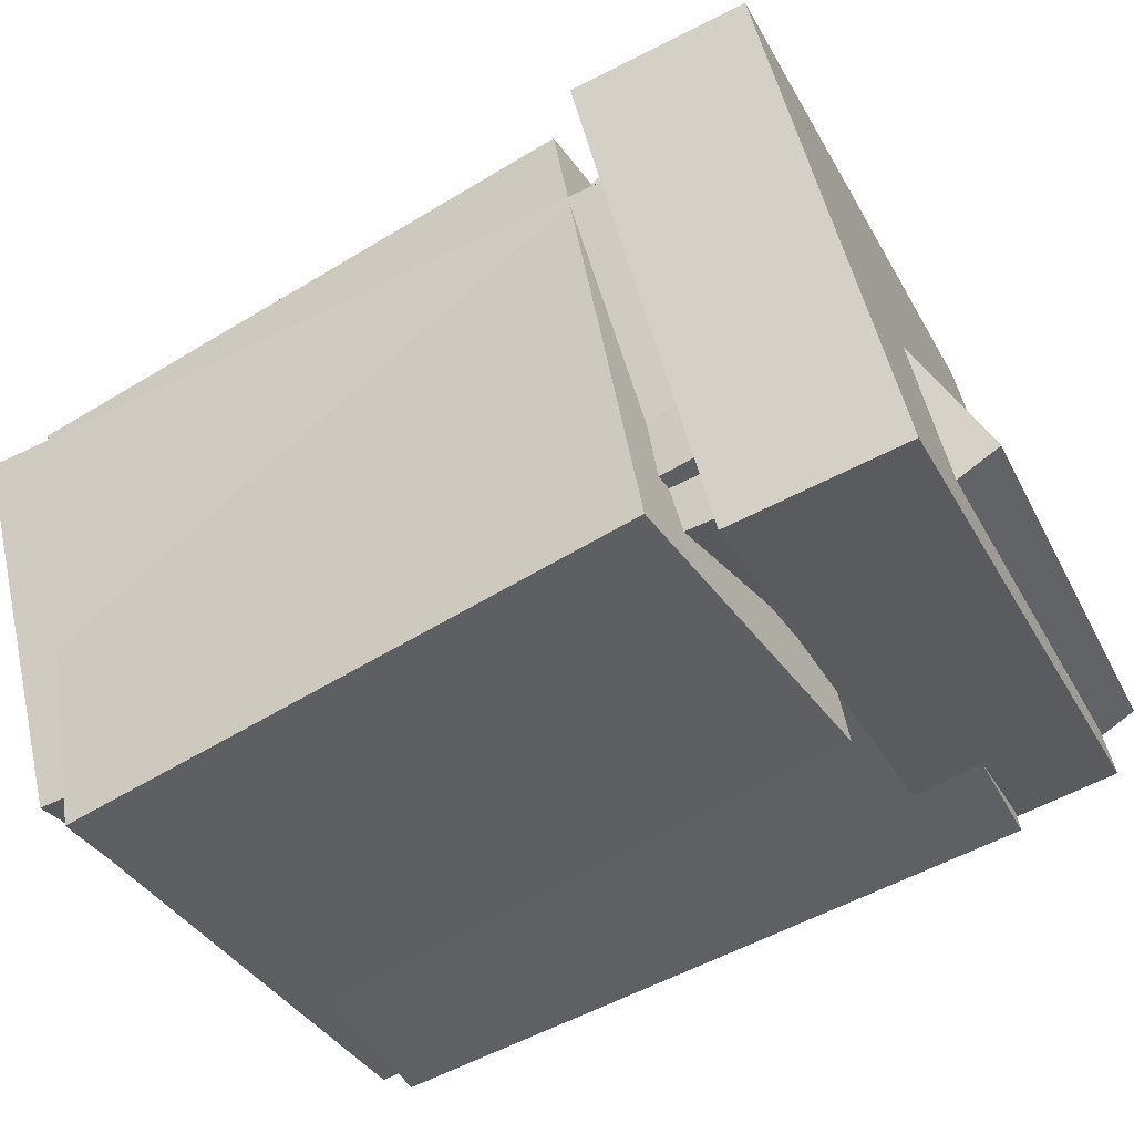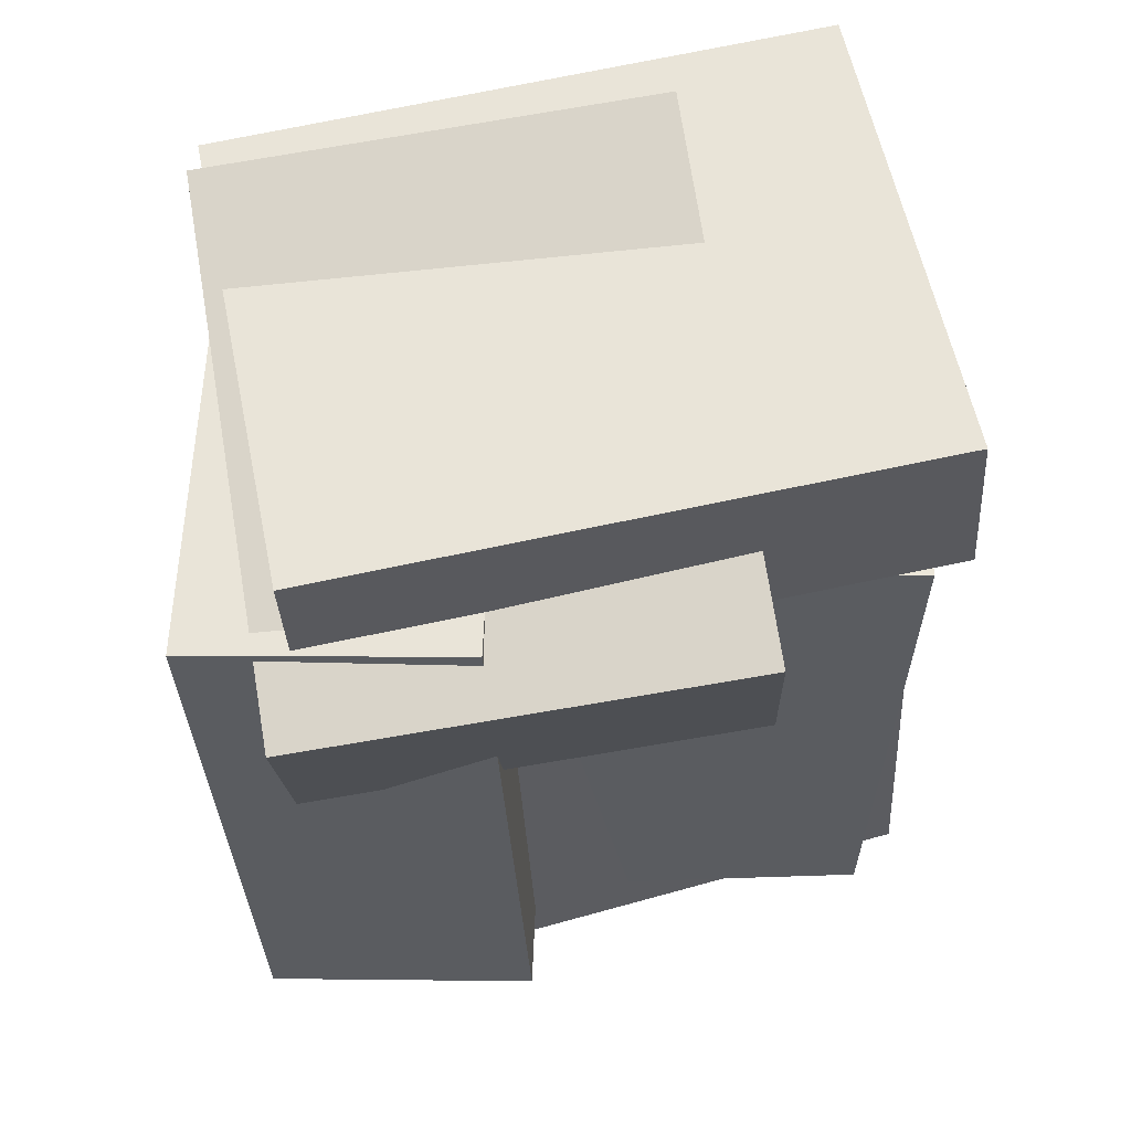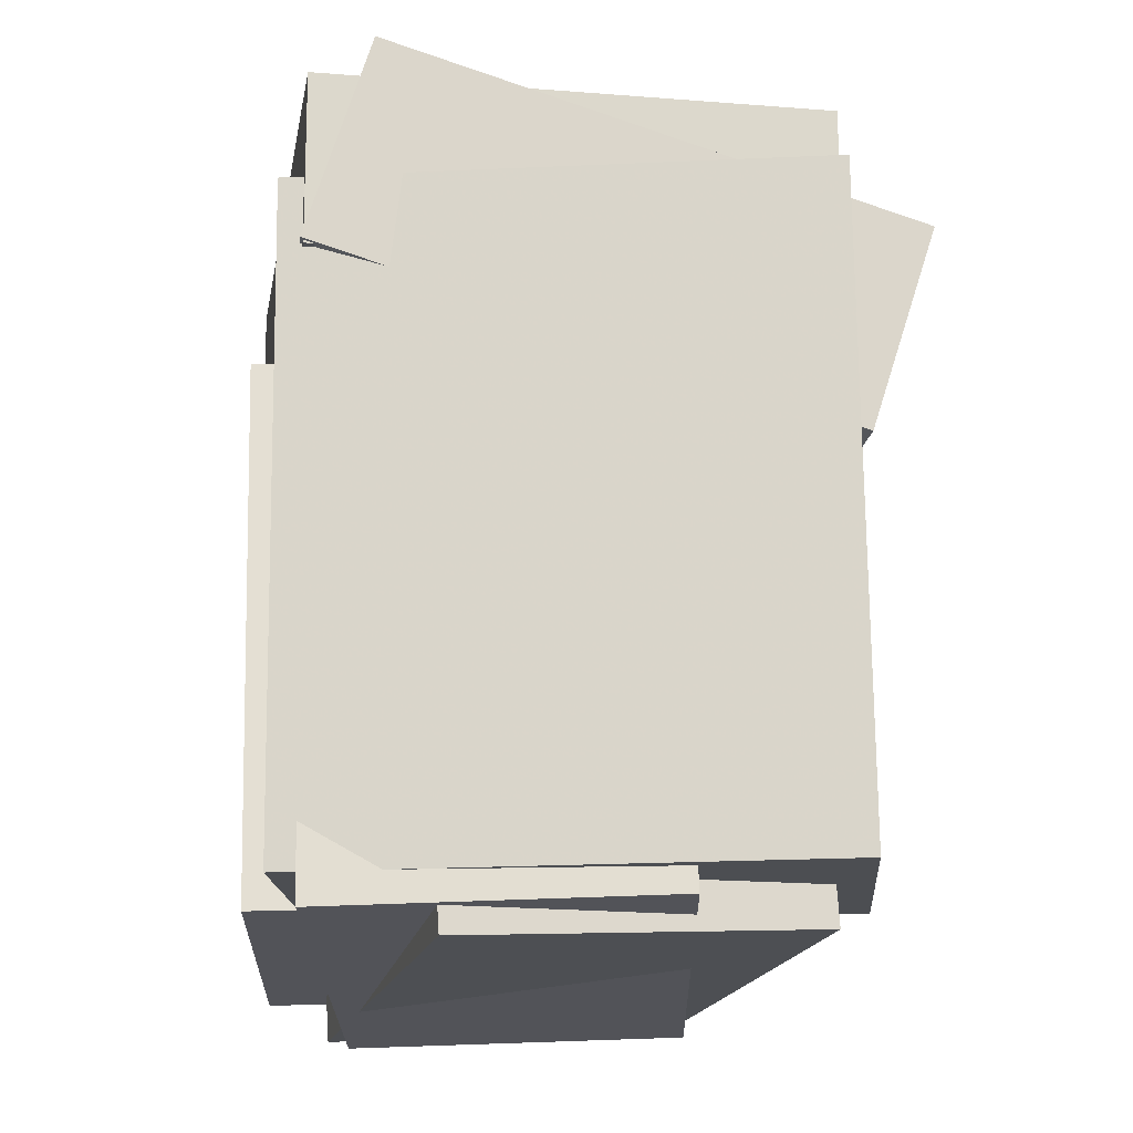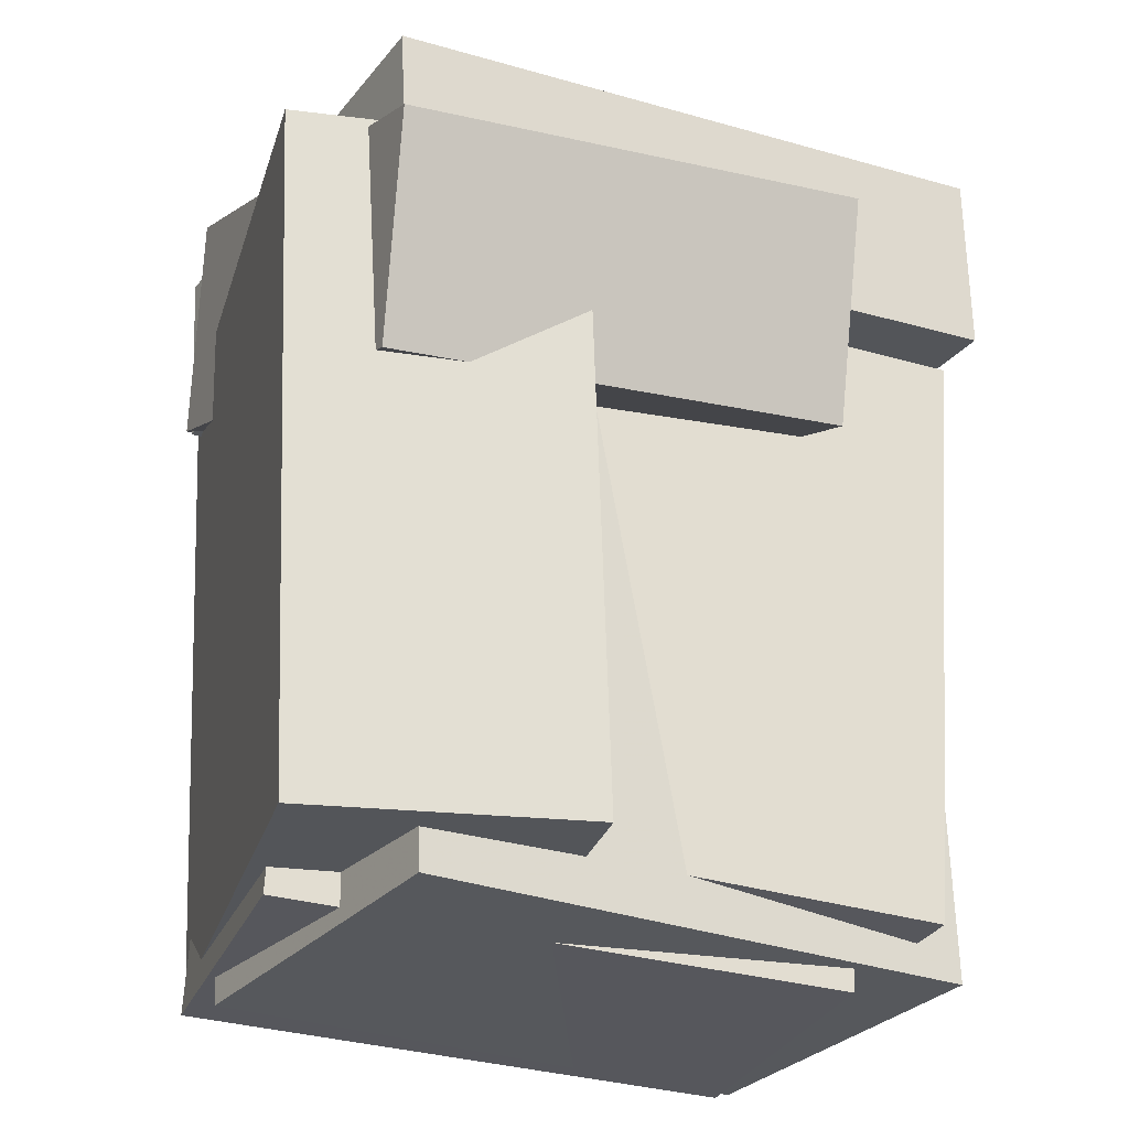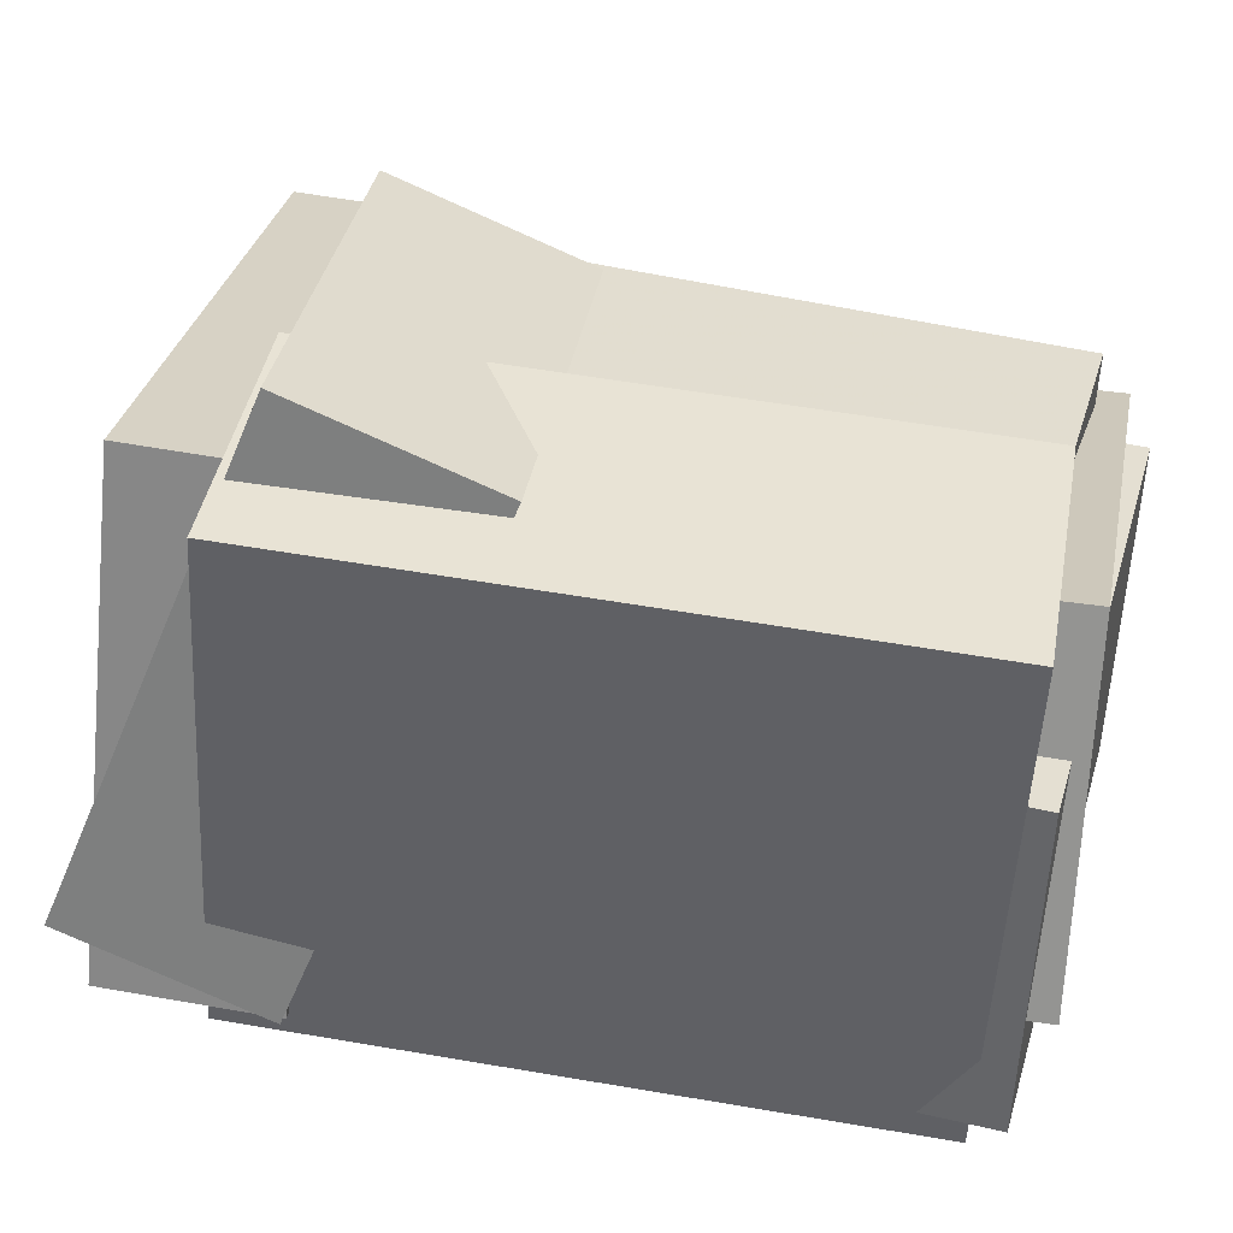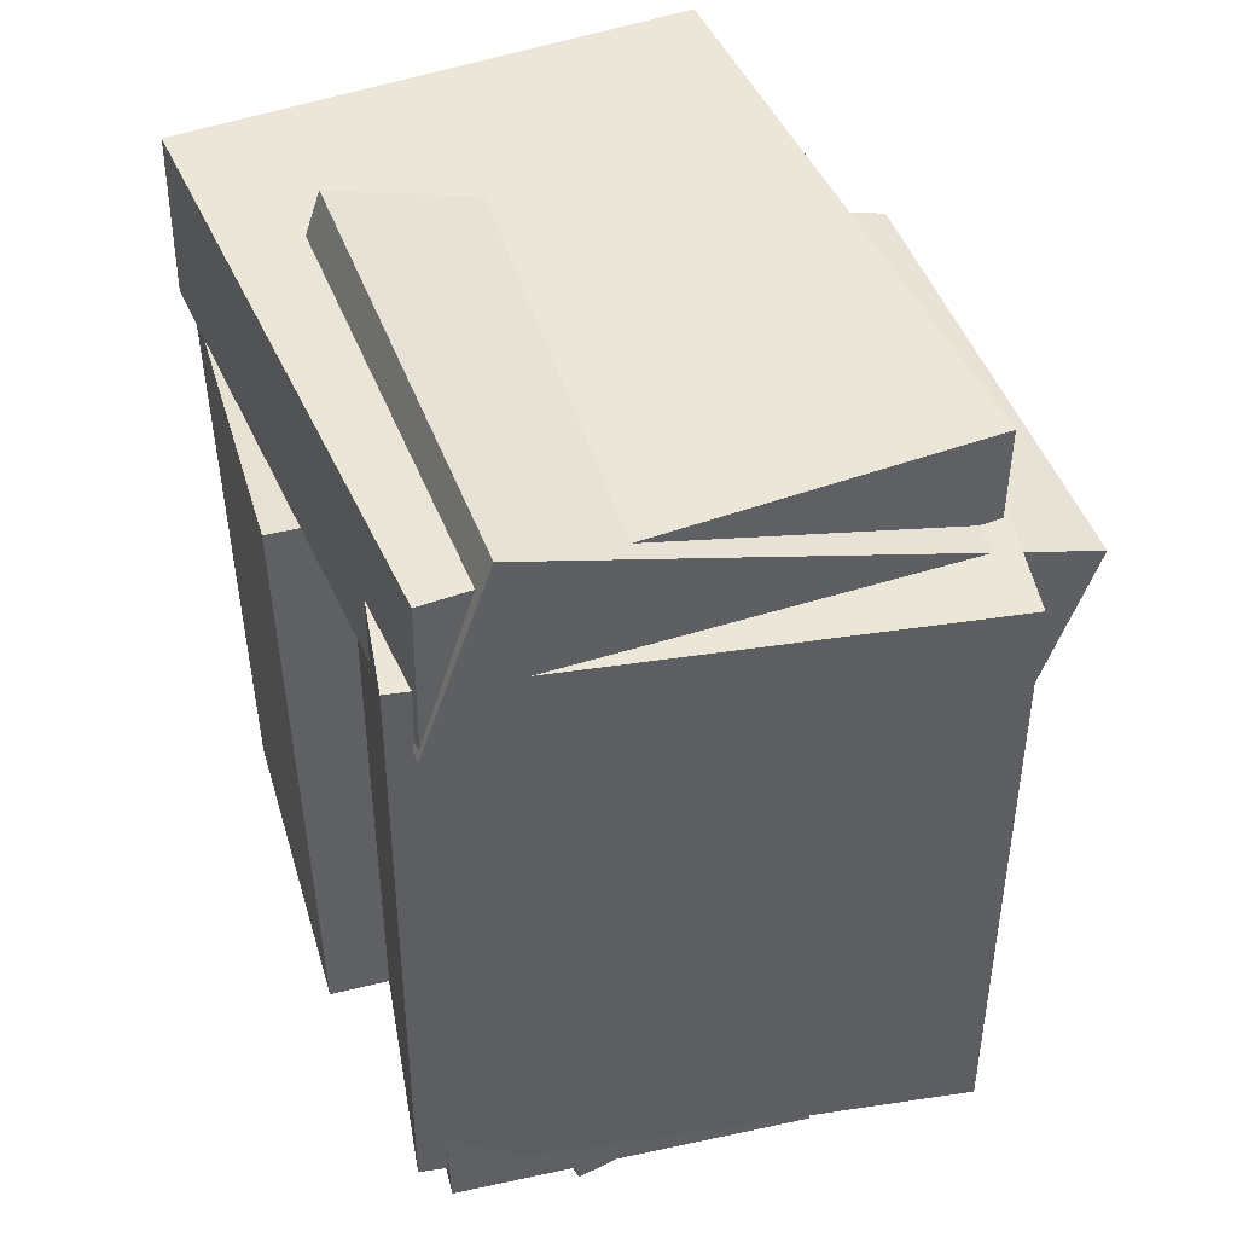
<metadata>
{"format":"obj","ext":"obj","renderer":"f3d","projection":"perspective","resolution":1024,"background":"white","views":[{"elev":-62.2,"azim":120.4,"up":"+Z"},{"elev":56.9,"azim":16.8,"up":"+Y"},{"elev":-20.2,"azim":-71.3,"up":"+Y"},{"elev":64.9,"azim":1.4,"up":"+Z"},{"elev":54.4,"azim":-76.6,"up":"+Z"},{"elev":42.9,"azim":-85.2,"up":"+Y"}]}
</metadata>
<code>
v -0.4652 0.2719 -0.1049
v -0.177 0.2788 0.4343
v -0.4765 0.4791 -0.1015
v -0.1883 0.4859 0.4377
v 0.1875 0.3133 -0.4544
v 0.4757 0.3202 0.08487
v 0.1762 0.5204 -0.451
v 0.4644 0.5273 0.08827
f 1.0 7.0 5.0
f 1.0 3.0 7.0
f 1.0 4.0 3.0
f 1.0 2.0 4.0
f 3.0 8.0 7.0
f 3.0 4.0 8.0
f 5.0 7.0 8.0
f 5.0 8.0 6.0
f 1.0 5.0 6.0
f 1.0 6.0 2.0
f 2.0 6.0 8.0
f 2.0 8.0 4.0
v -0.1935 -0.4047 -0.2763
v 0.005759 -0.389 0.2658
v -0.1701 0.2816 -0.3047
v 0.02919 0.2972 0.2374
v 0.2146 -0.4248 -0.4257
v 0.4139 -0.4092 0.1164
v 0.238 0.2615 -0.4541
v 0.4373 0.2771 0.08798
f 9.0 15.0 13.0
f 9.0 11.0 15.0
f 9.0 12.0 11.0
f 9.0 10.0 12.0
f 11.0 16.0 15.0
f 11.0 12.0 16.0
f 13.0 15.0 16.0
f 13.0 16.0 14.0
f 9.0 13.0 14.0
f 9.0 14.0 10.0
f 10.0 14.0 16.0
f 10.0 16.0 12.0
v -0.4196 -0.4629 -0.1074
v -0.2912 -0.4498 0.286
v -0.3927 0.4019 -0.1448
v -0.2643 0.415 0.2485
v 0.1907 -0.4904 -0.3056
v 0.319 -0.4774 0.0877
v 0.2175 0.3744 -0.3431
v 0.3459 0.3874 0.05026
f 17.0 23.0 21.0
f 17.0 19.0 23.0
f 17.0 20.0 19.0
f 17.0 18.0 20.0
f 19.0 24.0 23.0
f 19.0 20.0 24.0
f 21.0 23.0 24.0
f 21.0 24.0 22.0
f 17.0 21.0 22.0
f 17.0 22.0 18.0
f 18.0 22.0 24.0
f 18.0 24.0 20.0
v 0.2071 -0.4773 -0.3406
v -0.3648 -0.4906 0.02895
v 0.1605 0.3778 -0.3819
v -0.4114 0.3644 -0.01236
v 0.4426 -0.4468 0.02513
v -0.1292 -0.4601 0.3946
v 0.396 0.4083 -0.01618
v -0.1759 0.3949 0.3533
f 25.0 31.0 29.0
f 25.0 27.0 31.0
f 25.0 28.0 27.0
f 25.0 26.0 28.0
f 27.0 32.0 31.0
f 27.0 28.0 32.0
f 29.0 31.0 32.0
f 29.0 32.0 30.0
f 25.0 29.0 30.0
f 25.0 30.0 26.0
f 26.0 30.0 32.0
f 26.0 32.0 28.0
v -0.1885 0.08132 0.4647
v -0.1737 0.3273 0.5414
v -0.4719 0.2763 -0.1058
v -0.4571 0.5223 -0.02905
v 0.304 0.1234 0.2343
v 0.3189 0.3694 0.311
v 0.02057 0.3185 -0.3361
v 0.03542 0.5644 -0.2594
f 33.0 39.0 37.0
f 33.0 35.0 39.0
f 33.0 36.0 35.0
f 33.0 34.0 36.0
f 35.0 40.0 39.0
f 35.0 36.0 40.0
f 37.0 39.0 40.0
f 37.0 40.0 38.0
f 33.0 37.0 38.0
f 33.0 38.0 34.0
f 34.0 38.0 40.0
f 34.0 40.0 36.0
v -0.4221 -0.4243 -0.1438
v -0.2615 -0.4196 0.4695
v -0.4662 0.3575 -0.1382
v -0.3056 0.3621 0.4751
v -0.1021 -0.4056 -0.2278
v 0.05847 -0.401 0.3856
v -0.1462 0.3761 -0.2222
v 0.01436 0.3808 0.3912
f 41.0 47.0 45.0
f 41.0 43.0 47.0
f 41.0 44.0 43.0
f 41.0 42.0 44.0
f 43.0 48.0 47.0
f 43.0 44.0 48.0
f 45.0 47.0 48.0
f 45.0 48.0 46.0
f 41.0 45.0 46.0
f 41.0 46.0 42.0
f 42.0 46.0 48.0
f 42.0 48.0 44.0

</code>
